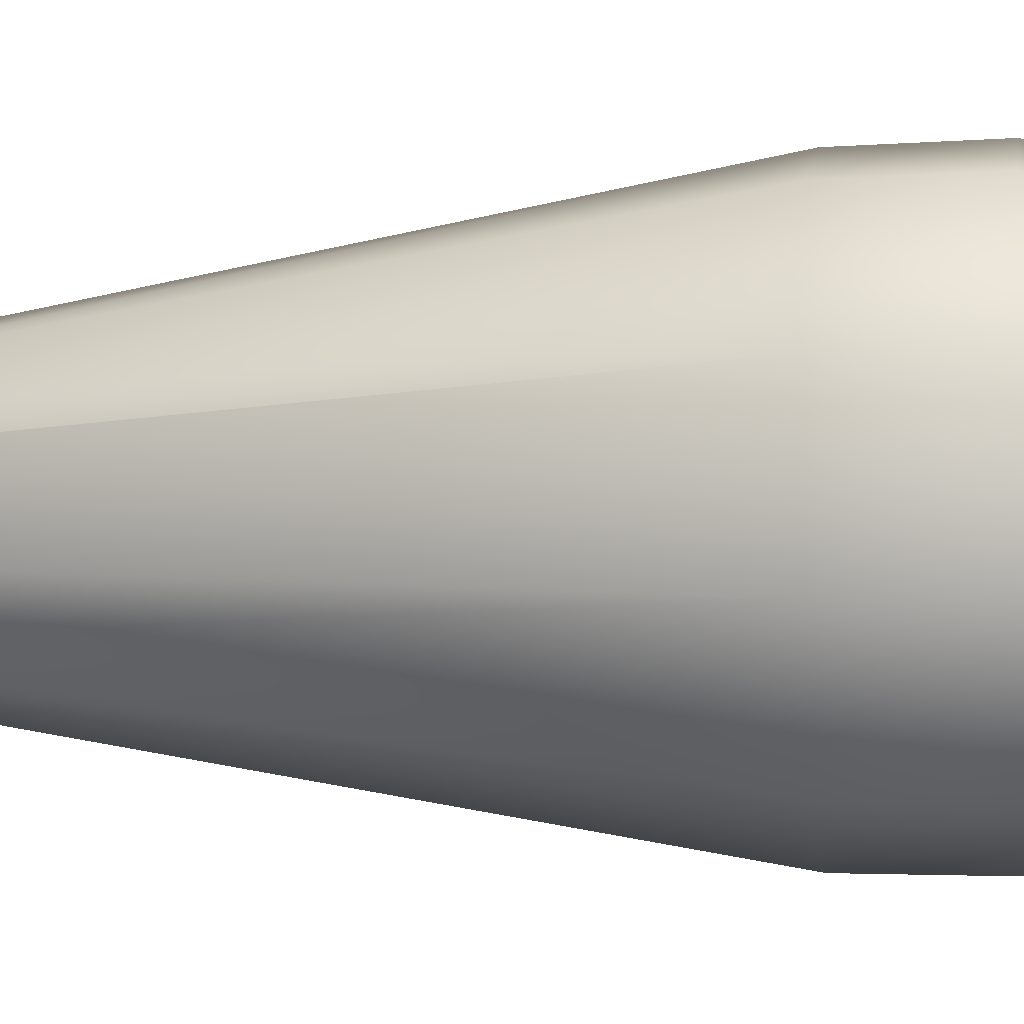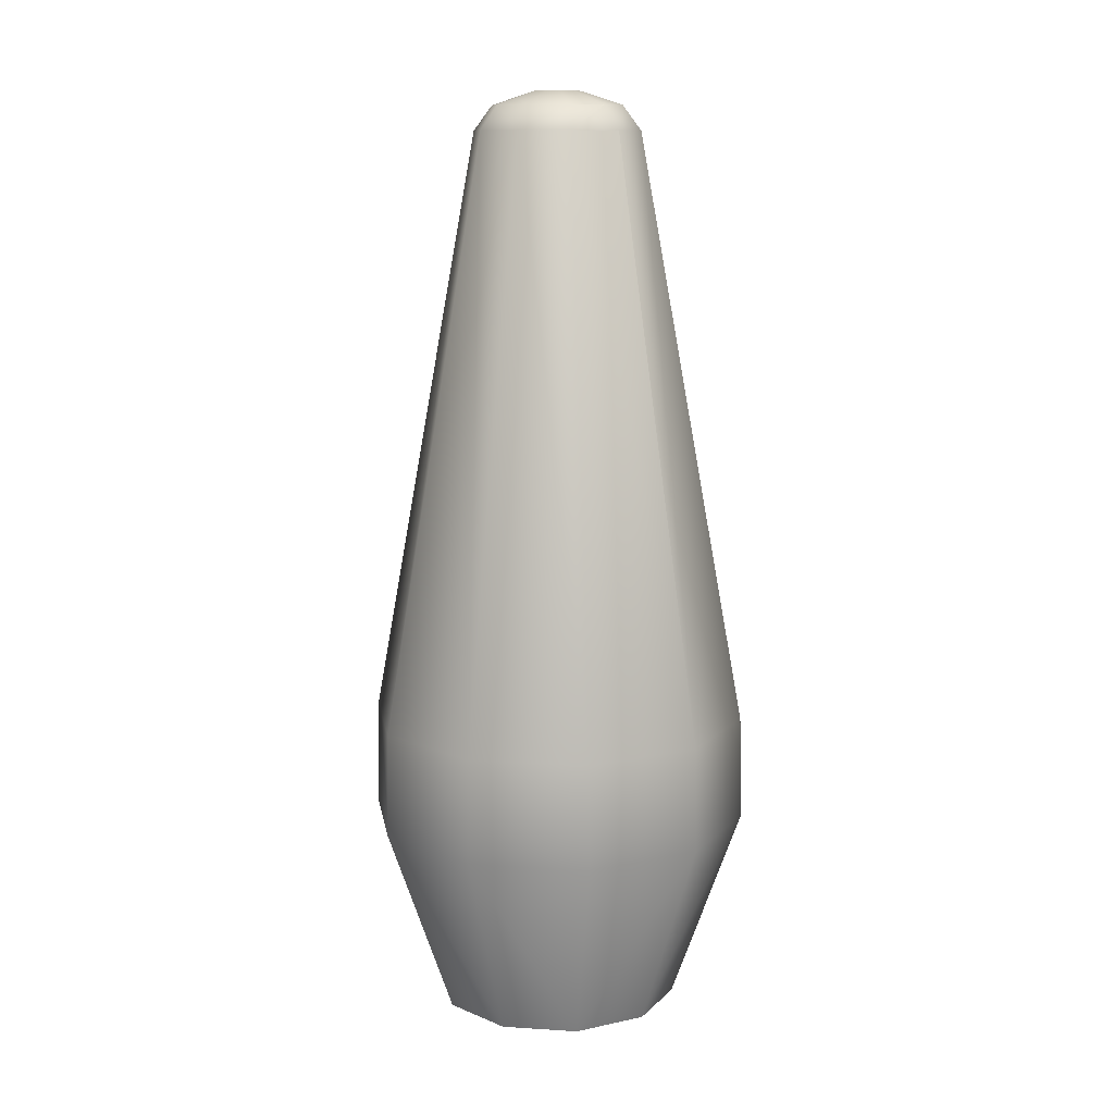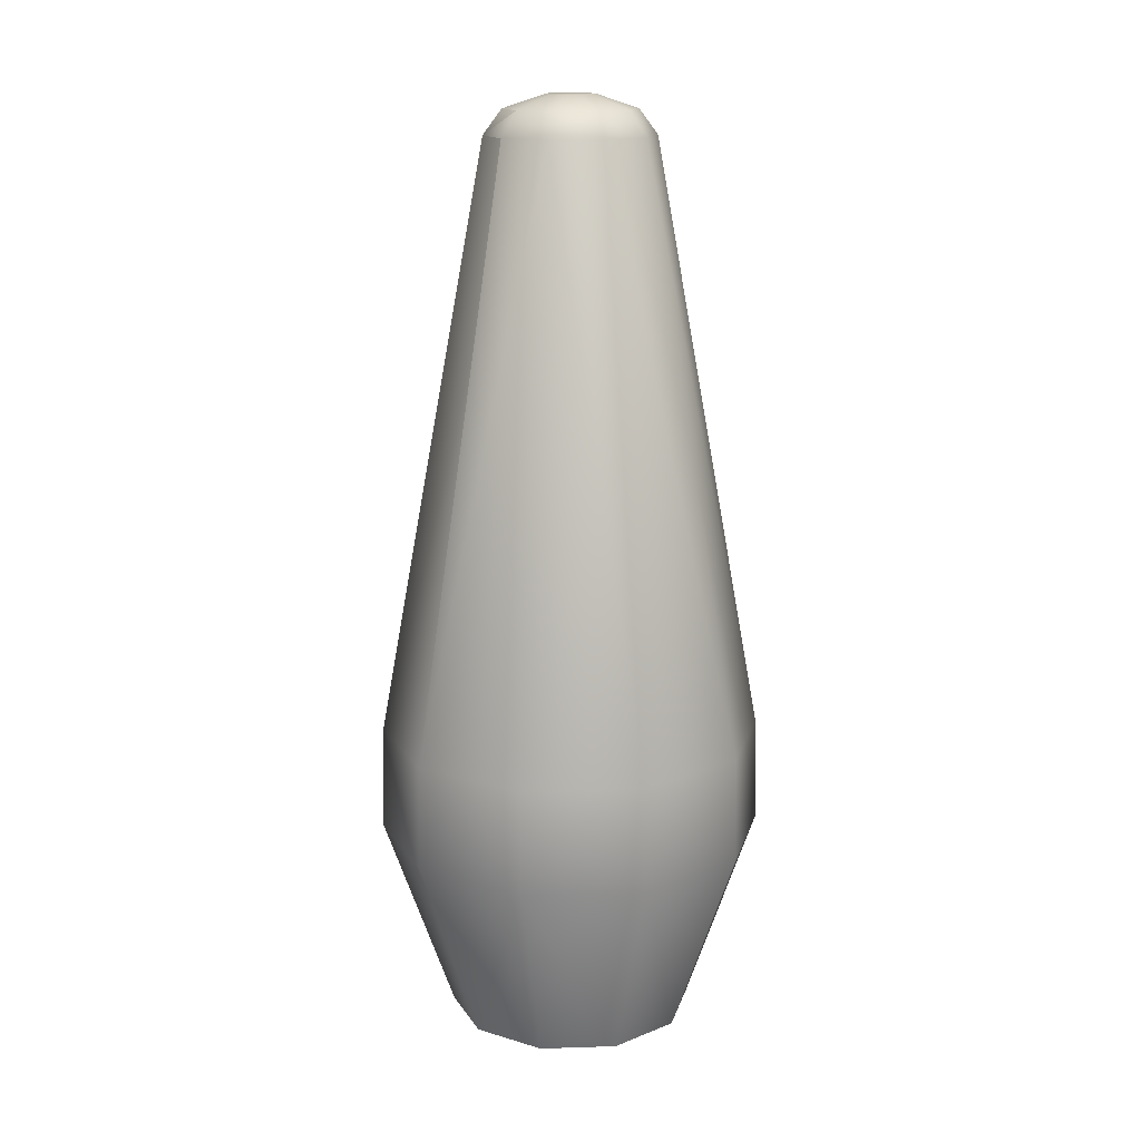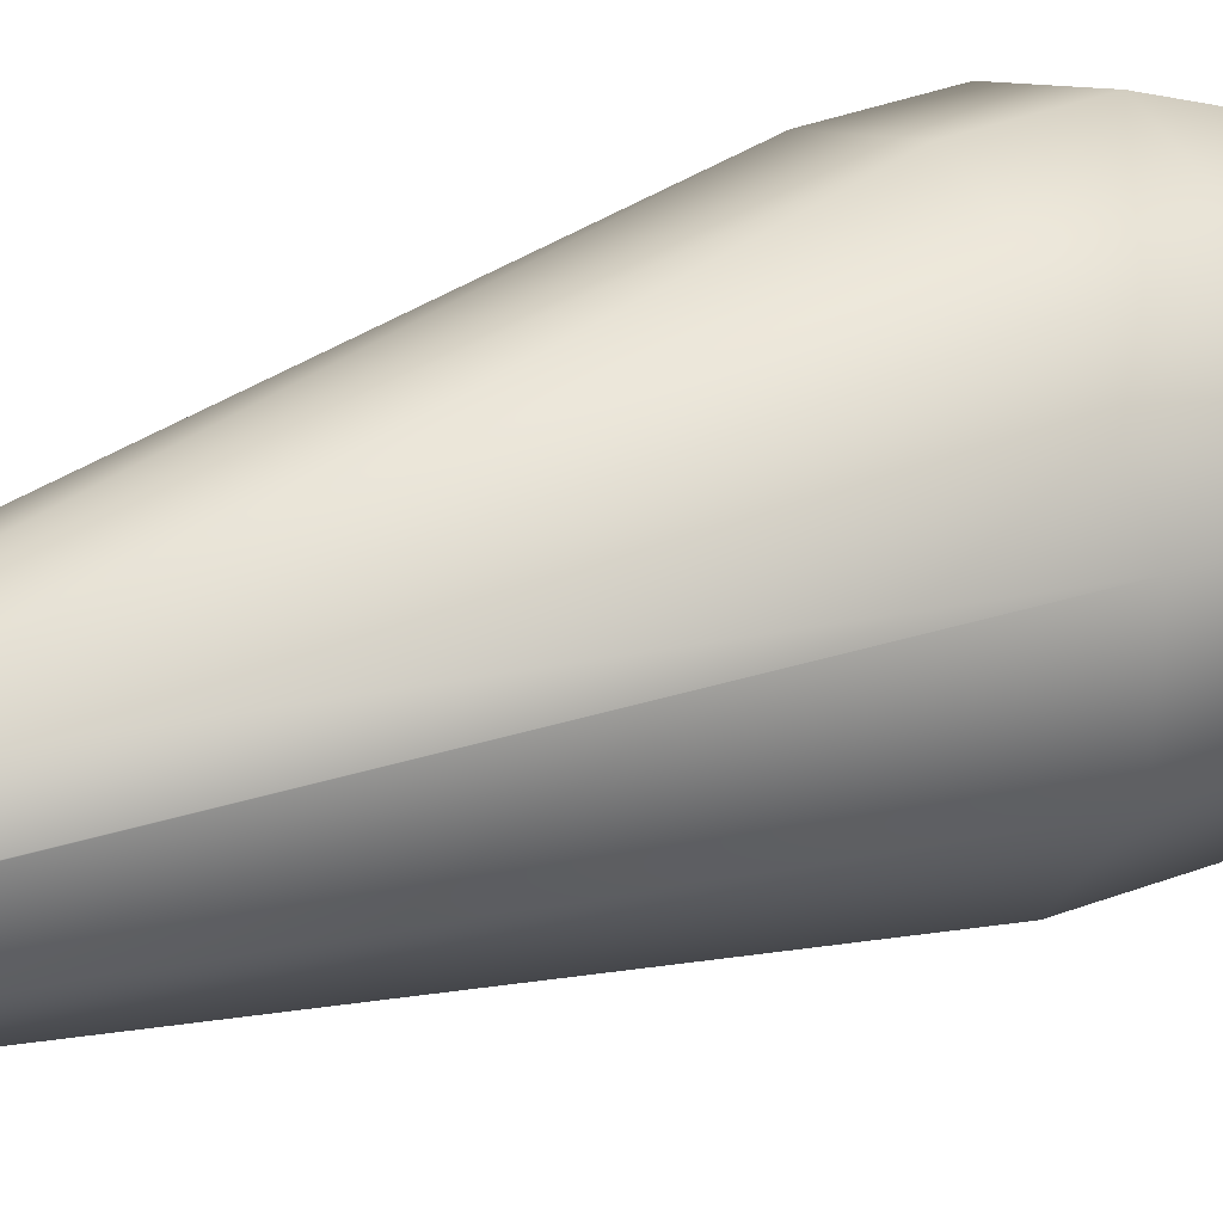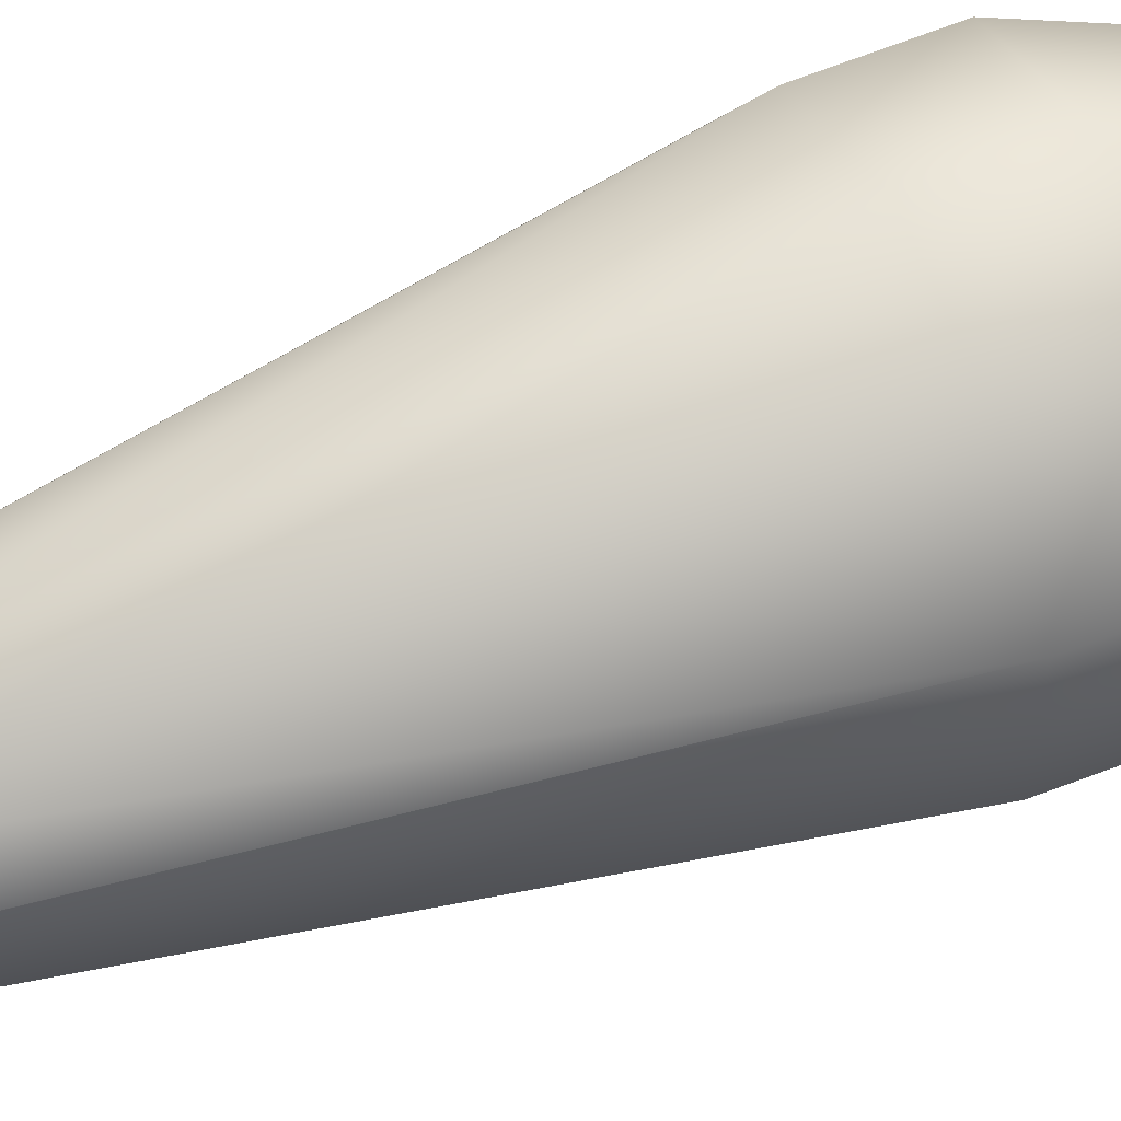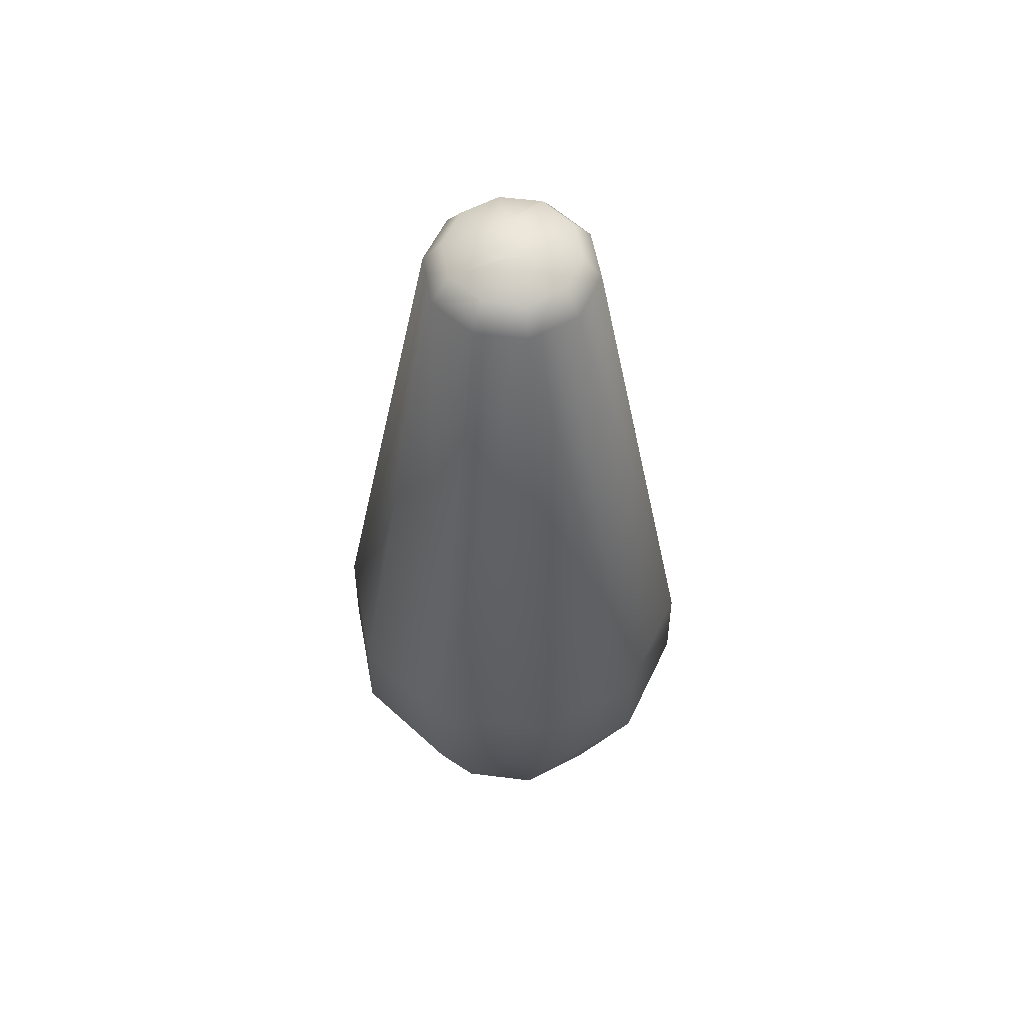
<metadata>
{"format":"obj","ext":"obj","renderer":"f3d","projection":"perspective","resolution":1024,"background":"white","views":[{"elev":-6.3,"azim":-82.2,"up":"+Z"},{"elev":11.6,"azim":-118.9,"up":"+Y"},{"elev":15.4,"azim":-23.3,"up":"+Y"},{"elev":27.9,"azim":-121.9,"up":"+Z"},{"elev":51.9,"azim":-114.3,"up":"+Z"},{"elev":58.3,"azim":-48.1,"up":"+Y"}]}
</metadata>
<code>
g Mesh1 Model
v 17.87 203.3 6.332
v 18.18 203.3 -5.382
v 14.18 208.9 -4.198
v 13.94 208.9 4.939
f 1 2 3 4
v 40.88 68.7 14.48
v 41.59 68.7 -12.31
f 5 6 2 1
v 41.32 44.85 14.64
v 42.03 44.85 -12.44
f 7 8 6 5
v 26.37 0 9.344
v 26.83 0 -7.943
f 7 9 10 8
v 24.82 44.85 36.13
v 15.85 0 23.06
f 11 12 9 7
v -1.154 44.85 43.82
v -0.7365 0 27.97
f 12 11 13 14
v 24.56 68.7 35.75
v -1.142 68.7 43.36
f 11 15 16 13
f 11 7 5 15
v 10.74 203.3 15.63
f 17 15 5 1
v -0.4991 203.3 18.95
f 15 17 18 16
v 8.375 208.9 12.19
v -0.3893 208.9 14.78
f 17 19 20 18
f 17 1 4 19
v 3.066 212 4.463
v 5.104 212 1.808
f 21 19 4 22
v -0.1425 212 5.413
f 20 19 21 23
v 5.192 212 -1.537
v 5.11 212 -1.656
v 3.297 212 -4.295
v 0.1425 212 -5.413
v -3.066 212 -4.463
v -5.104 212 -1.808
v -5.191 212 1.498
v -5.192 212 1.537
v -3.297 212 4.295
f 23 21 22 24 25 26 27 28 29 30 31 32
f 22 4 3 24
v 13.96 208.9 -4.523
v 9.005 208.9 -11.73
f 26 25 24 3 33 34
v 17.89 203.3 -5.799
v 11.54 203.3 -15.04
f 2 35 36 34 33 3
v 26.41 68.7 -34.4
f 35 2 6 37 36
v 26.69 44.85 -34.77
f 6 8 38 37
v 17.04 0 -22.2
f 10 39 38 8
v -17.04 0 22.2
v -26.83 0 7.943
v -26.37 0 -9.344
v -15.85 0 -23.06
v 0.7365 0 -27.97
f 10 9 12 14 40 41 42 43 44 39
v -26.69 44.85 34.77
f 14 13 45 40
v -26.41 68.7 34.4
f 13 16 46 45
v -11.54 203.3 15.04
f 16 18 47 46
v -9.005 208.9 11.73
f 18 20 48 47
f 48 20 23 32
v -14.18 208.9 4.198
f 49 48 32 31
v -18.18 203.3 5.382
f 48 49 50 47
v -17.87 203.3 -6.332
v -18.18 203.3 5.245
v -14.18 208.9 4.091
v -13.94 208.9 -4.939
f 51 52 50 49 53 54
v -41.59 68.7 12.31
v -40.88 68.7 -14.48
f 55 50 52 51 56
f 47 50 55 46
v -42.03 44.85 12.44
f 45 46 55 57
v -41.32 44.85 -14.64
f 57 55 56 58
v -24.56 68.7 -35.75
v -24.82 44.85 -36.13
f 56 59 60 58
v -10.74 203.3 -15.63
f 56 51 61 59
v -8.375 208.9 -12.19
f 54 62 61 51
f 54 29 28 62
f 54 53 49 31 30 29
v 0.3893 208.9 -14.78
f 62 28 27 63
f 27 26 34 63
v 0.4991 203.3 -18.95
f 64 63 34 36
f 61 62 63 64
v 1.142 68.7 -43.36
f 59 61 64 65
f 65 64 36 37
v 1.154 44.85 -43.82
f 66 65 37 38
f 60 59 65 66
f 43 60 66 44
f 42 58 60 43
f 57 58 42 41
f 45 57 41 40
f 44 66 38 39

</code>
